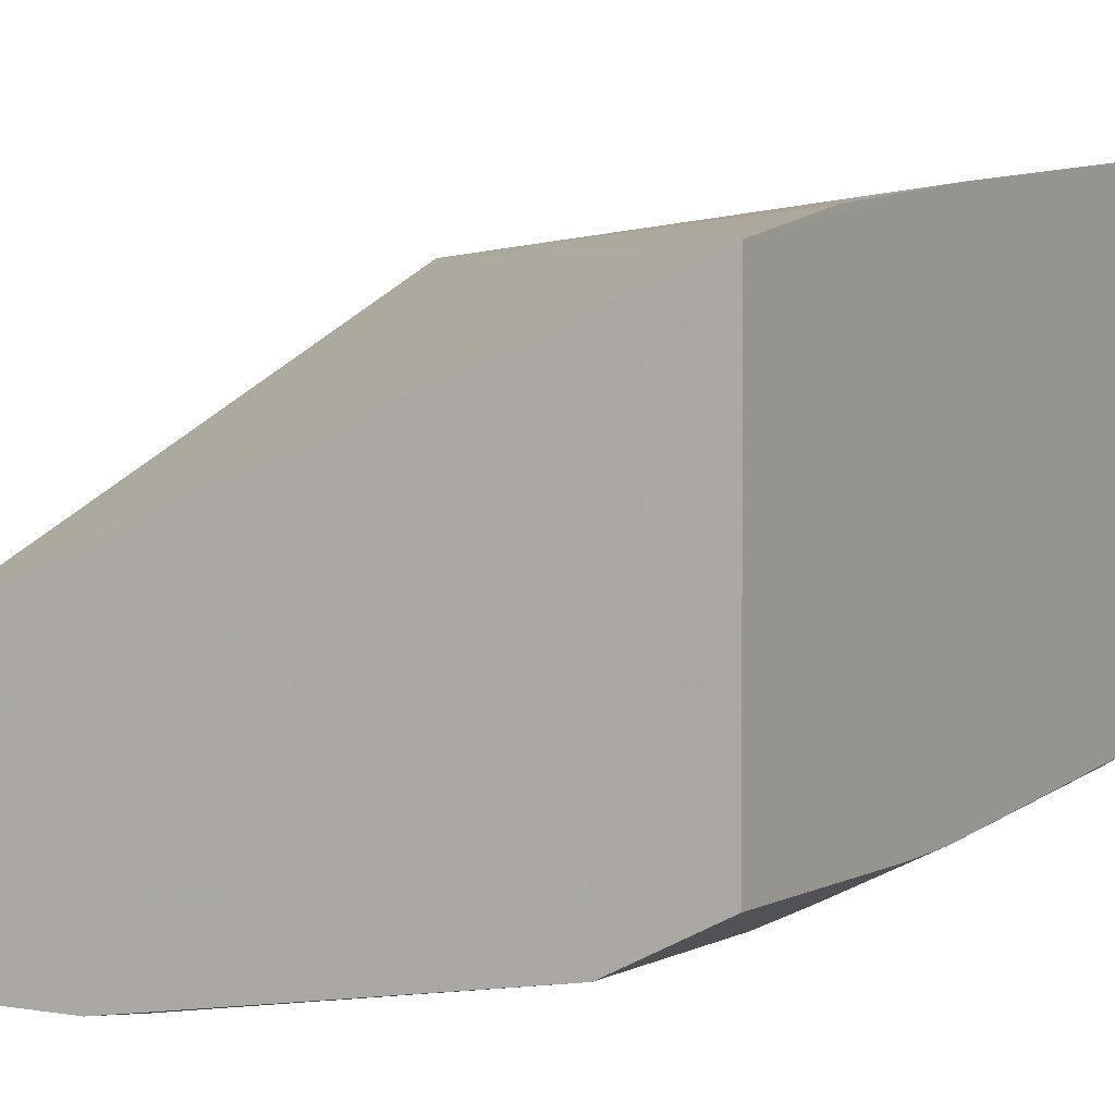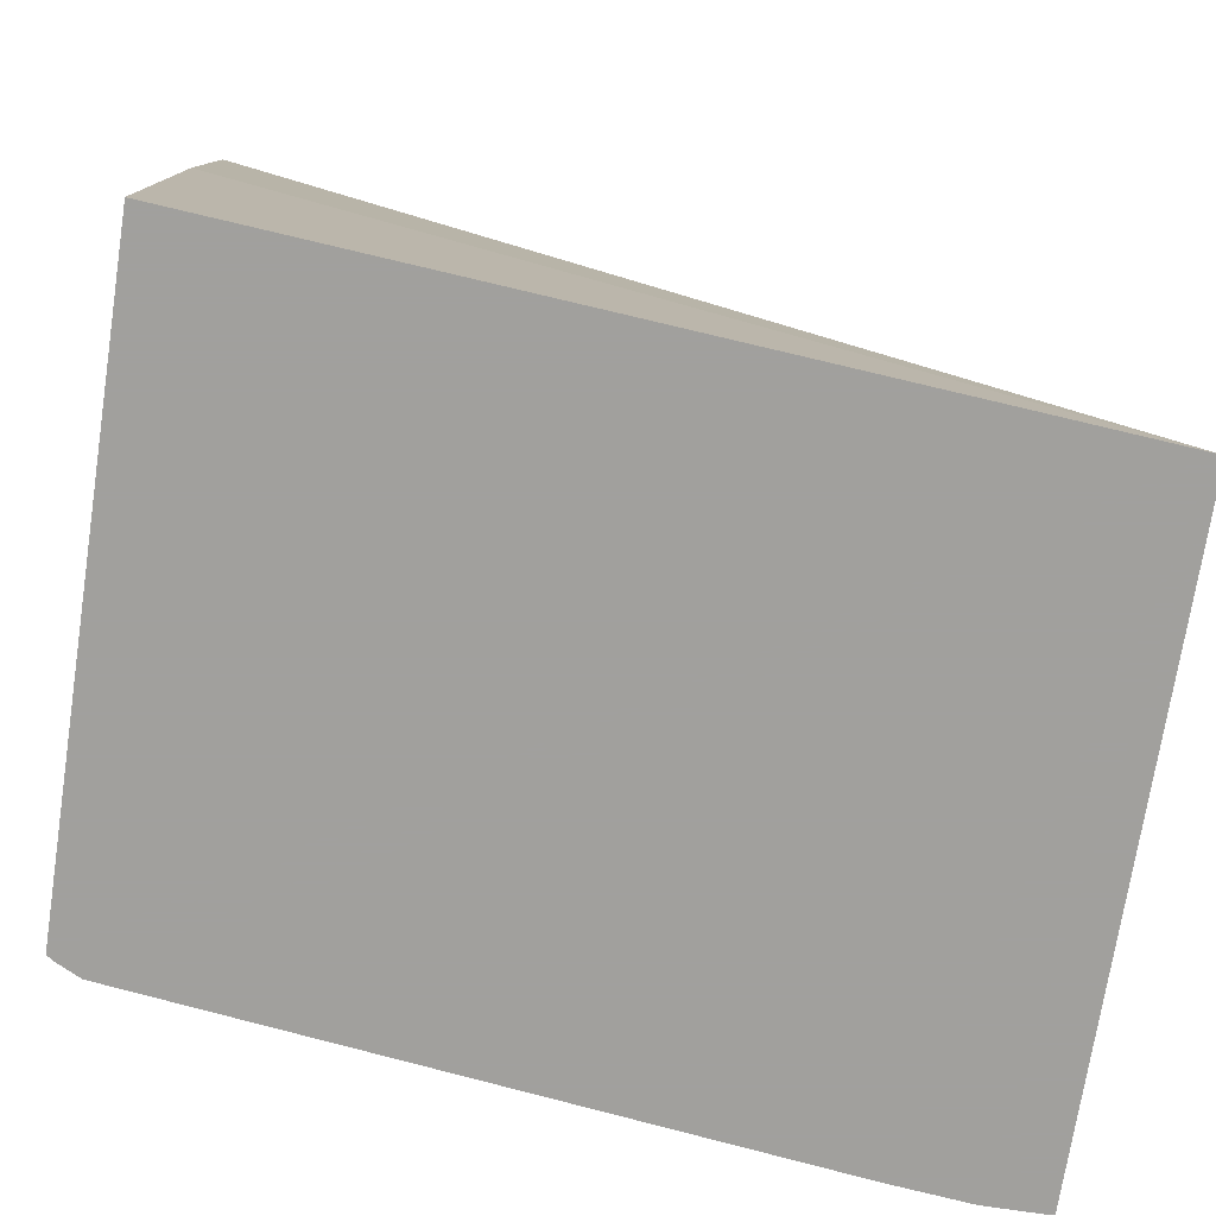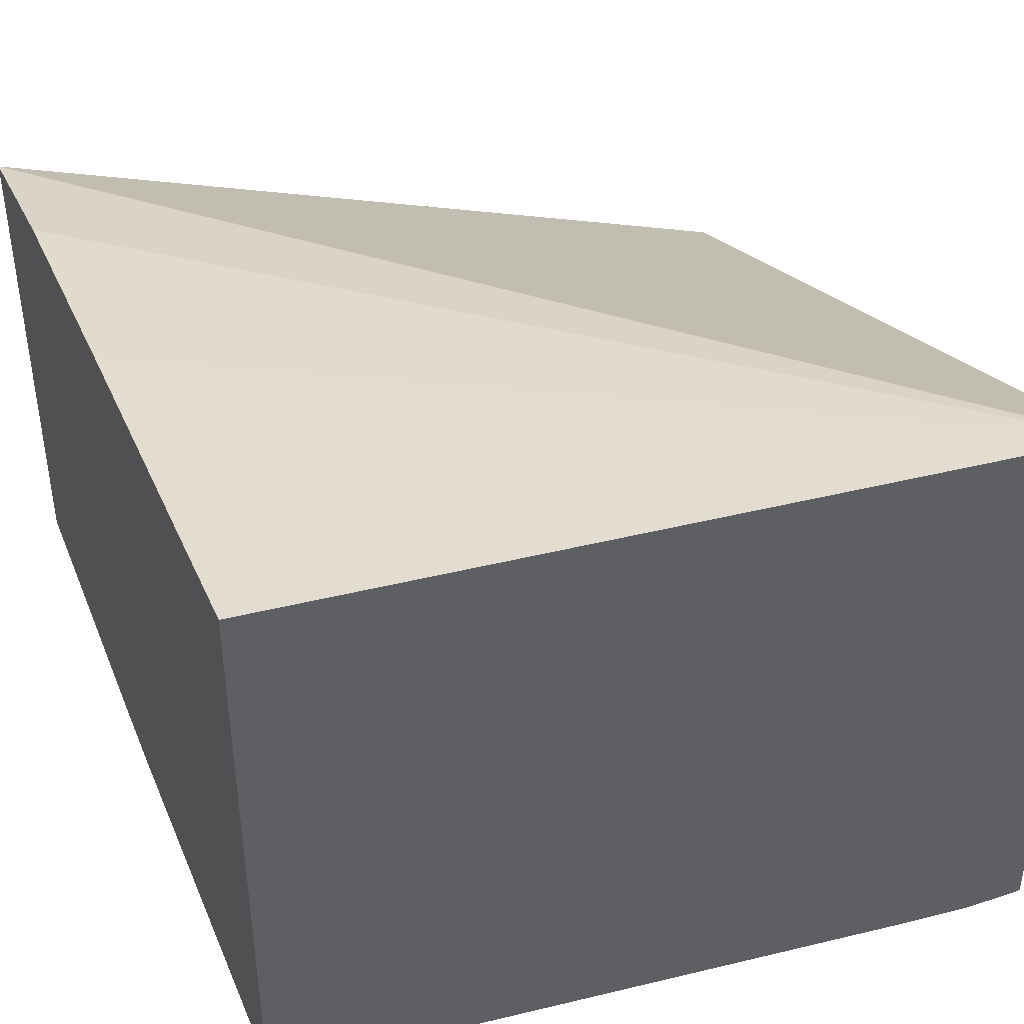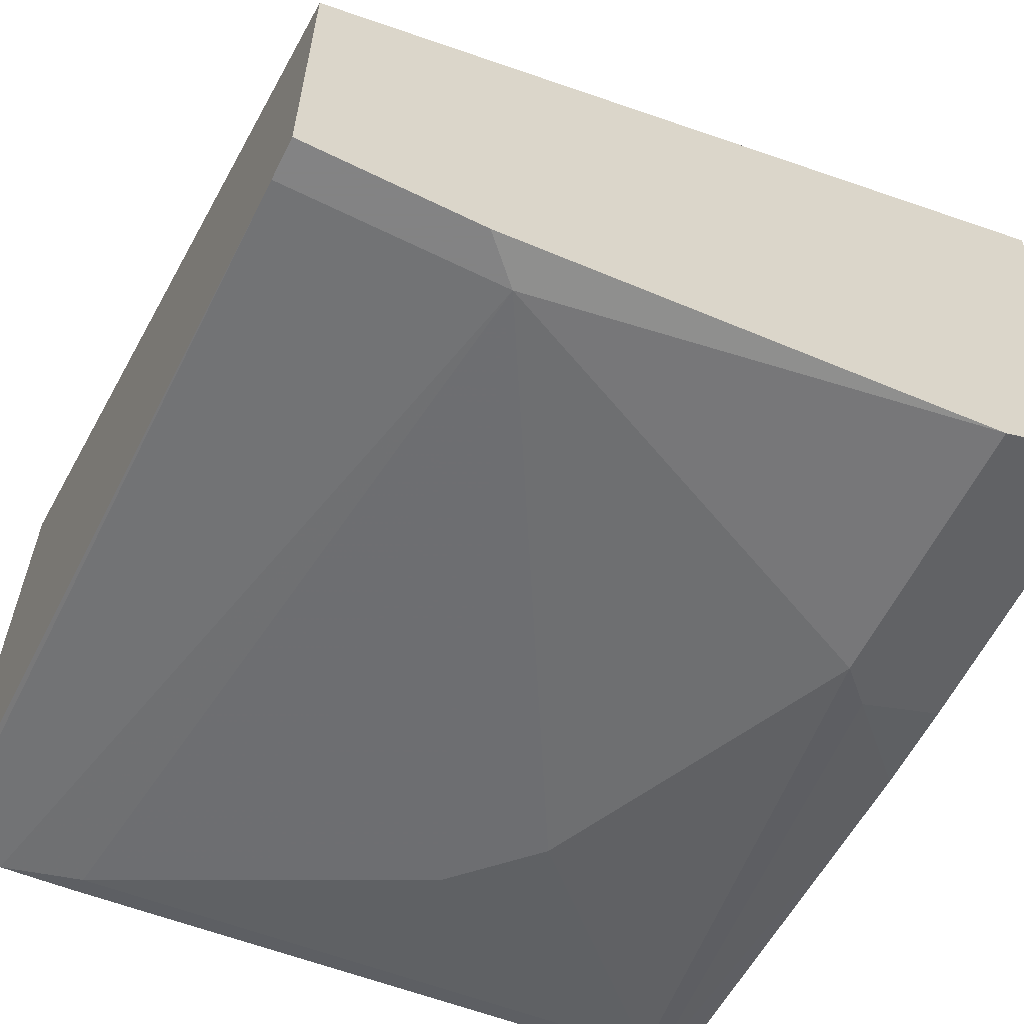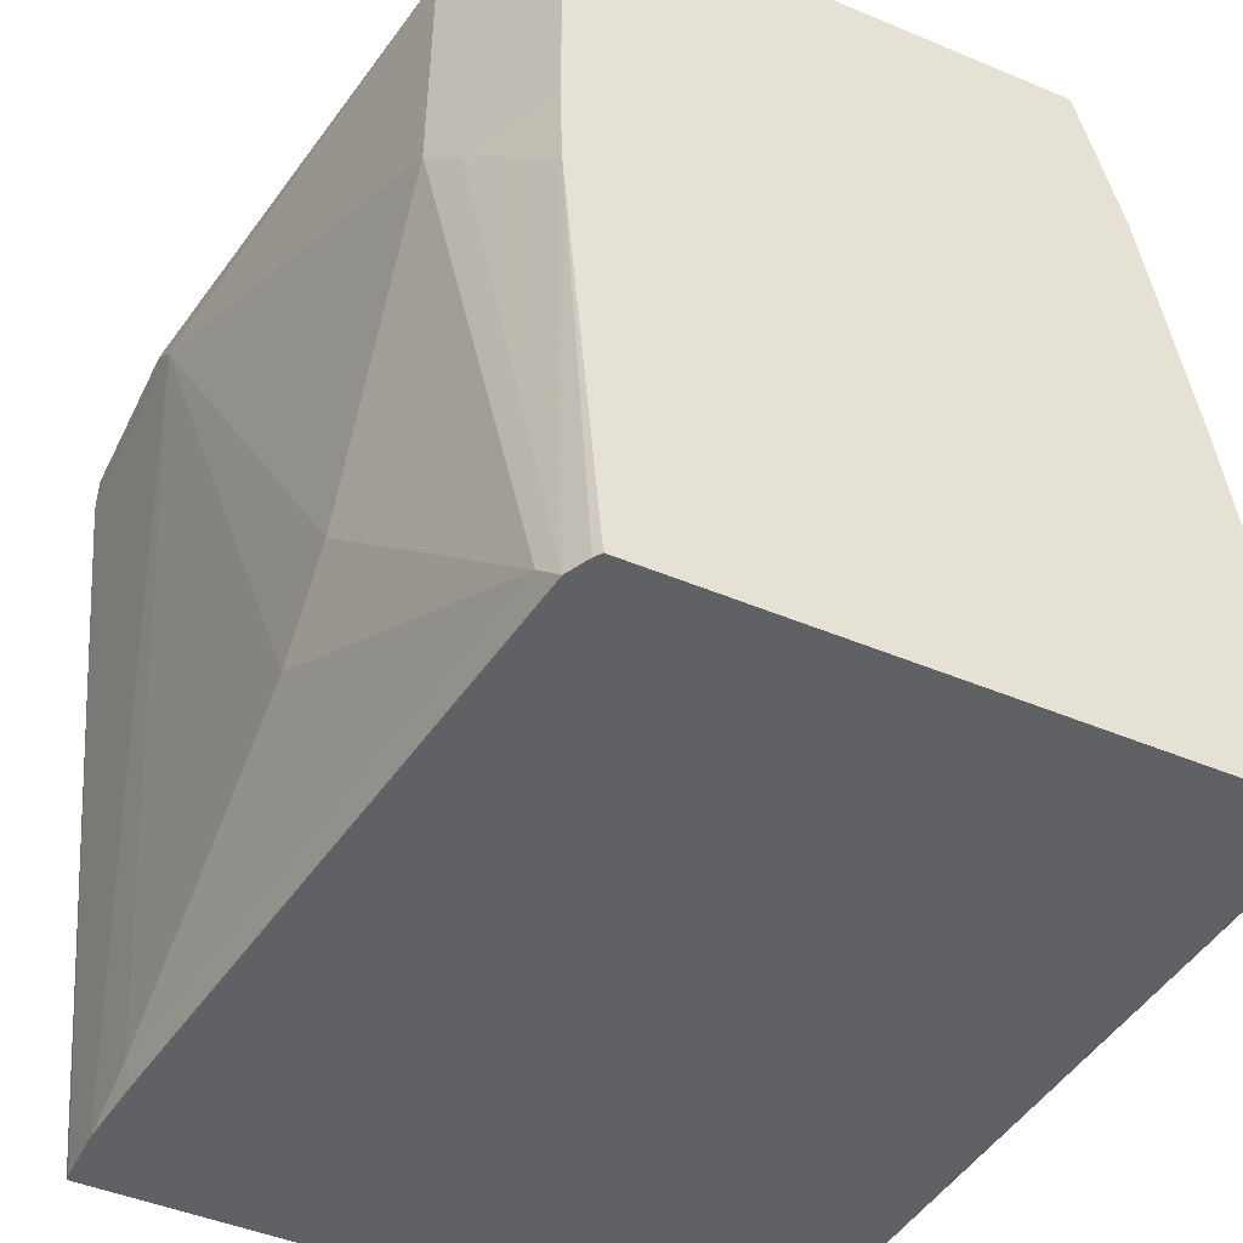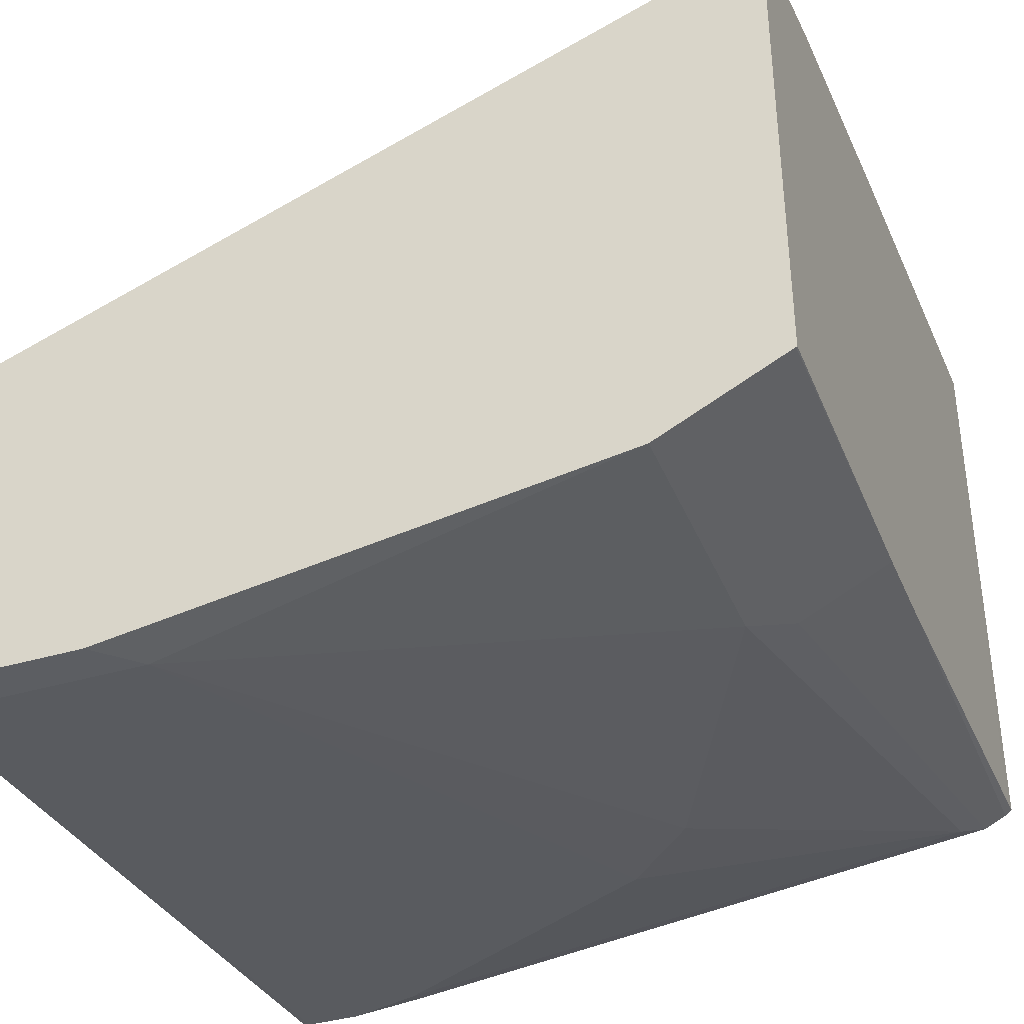
<metadata>
{"format":"obj","ext":"obj","renderer":"f3d","projection":"perspective","resolution":1024,"background":"white","views":[{"elev":2.1,"azim":-149.6,"up":"+Z"},{"elev":-71.7,"azim":-8.7,"up":"+Y"},{"elev":43.2,"azim":-21.0,"up":"+Z"},{"elev":-61.1,"azim":153.4,"up":"+Z"},{"elev":-46.9,"azim":-115.4,"up":"+Y"},{"elev":-37.9,"azim":-159.3,"up":"+Z"}]}
</metadata>
<code>
v 0.3466 0.4118 -0.2626
v 0.3466 0.4118 -0.1855
v 0.3466 0.4026 -0.2626
v 0.3067 0.4118 -0.2626
v 0.1634 0.4118 -0.1167
v 0.3466 0.2227 -0.1026
v 0.2976 0.4026 -0.2626
v 0.3466 0.2241 -0.245
v 0.3452 0.2227 -0.245
v 0.1925 0.4118 -0.245
v 0.1634 0.3734 -0.1079
v 0.1634 0.4118 -0.2305
v 0.1634 0.2626 -0.2217
v 0.1634 0.3151 -0.09919
v 0.1634 0.2227 -0.08727
v 0.3466 0.2227 -0.2447
v 0.1925 0.3501 -0.245
v 0.3326 0.2227 -0.245
v 0.3151 0.2276 -0.245
v 0.2801 0.2451 -0.245
v 0.2451 0.2626 -0.245
v 0.2276 0.2801 -0.245
v 0.187 0.4118 -0.2423
v 0.1637 0.4118 -0.2306
v 0.1634 0.3413 -0.2305
v 0.1634 0.2276 -0.2217
v 0.1634 0.2626 -0.09919
v 0.1634 0.2227 -0.2214
v 0.1838 0.3413 -0.2407
v 0.175 0.2276 -0.2275
v 0.1702 0.2227 -0.2251
v 0.3151 0.2227 -0.2432
v 0.1634 0.3209 -0.2297
v 0.165 0.2227 -0.2225
v 0.175 0.2227 -0.2257
f 17 29 24
f 15 27 26
f 15 26 28
f 14 27 15
f 12 26 13
f 12 25 26
f 7 21 22
f 10 17 23
f 8 16 9
f 7 22 17
f 7 20 21
f 7 19 20
f 17 24 23
f 12 24 25
f 17 22 30
f 26 33 28
f 17 31 29
f 7 18 19
f 31 34 33
f 30 35 31
f 29 31 33
f 28 33 34
f 25 33 26
f 17 30 31
f 25 29 33
f 21 30 22
f 20 30 21
f 19 35 30
f 19 32 35
f 19 30 20
f 18 32 19
f 24 29 25
f 7 17 10
f 5 26 27
f 6 9 16
f 1 2 6
f 1 6 16
f 1 16 8
f 1 8 3
f 1 3 7
f 1 4 10
f 1 10 23
f 1 23 24
f 1 24 12
f 1 12 5
f 1 5 2
f 2 5 6
f 3 8 9
f 3 9 18
f 3 18 7
f 1 7 4
f 5 11 6
f 4 7 10
f 6 18 9
f 6 32 18
f 6 31 35
f 6 34 31
f 6 28 34
f 6 35 32
f 6 14 15
f 5 14 11
f 5 27 14
f 6 11 14
f 5 13 26
f 6 15 28
f 5 12 13

</code>
